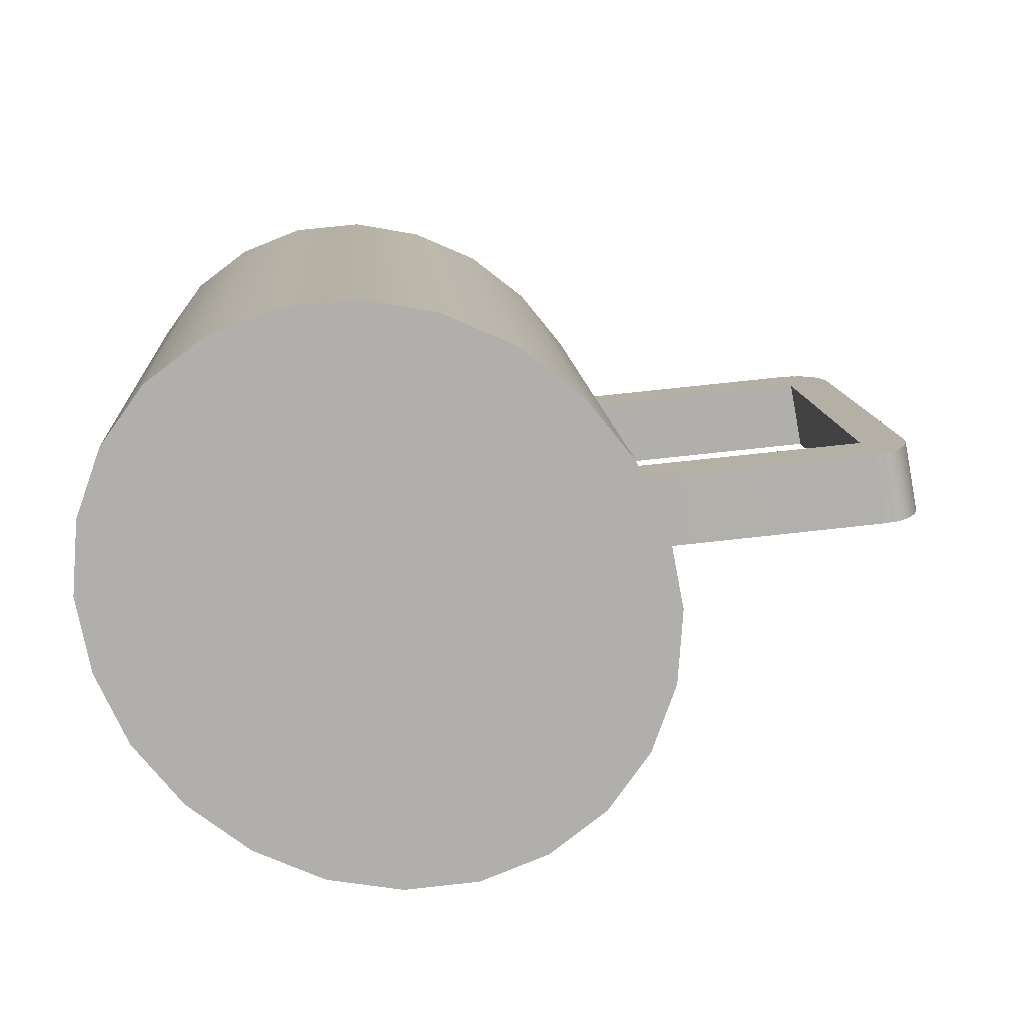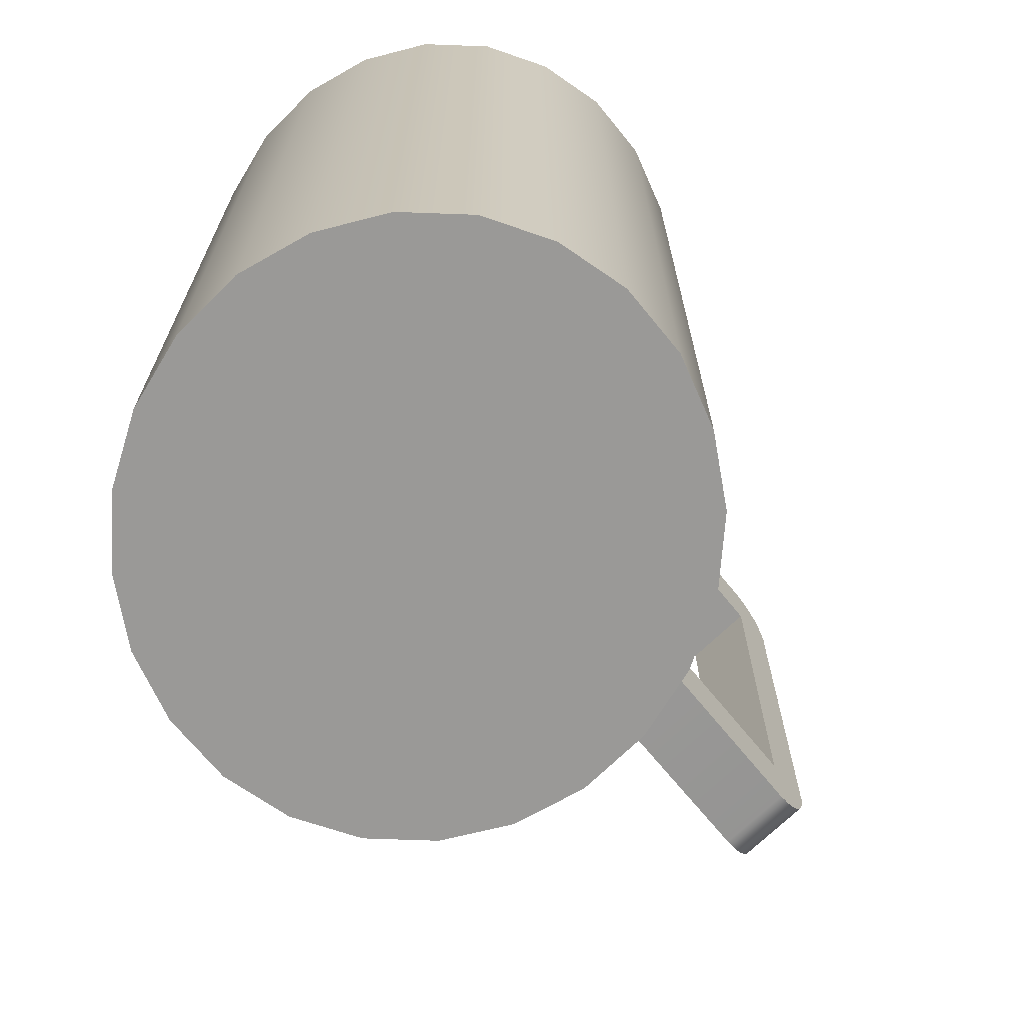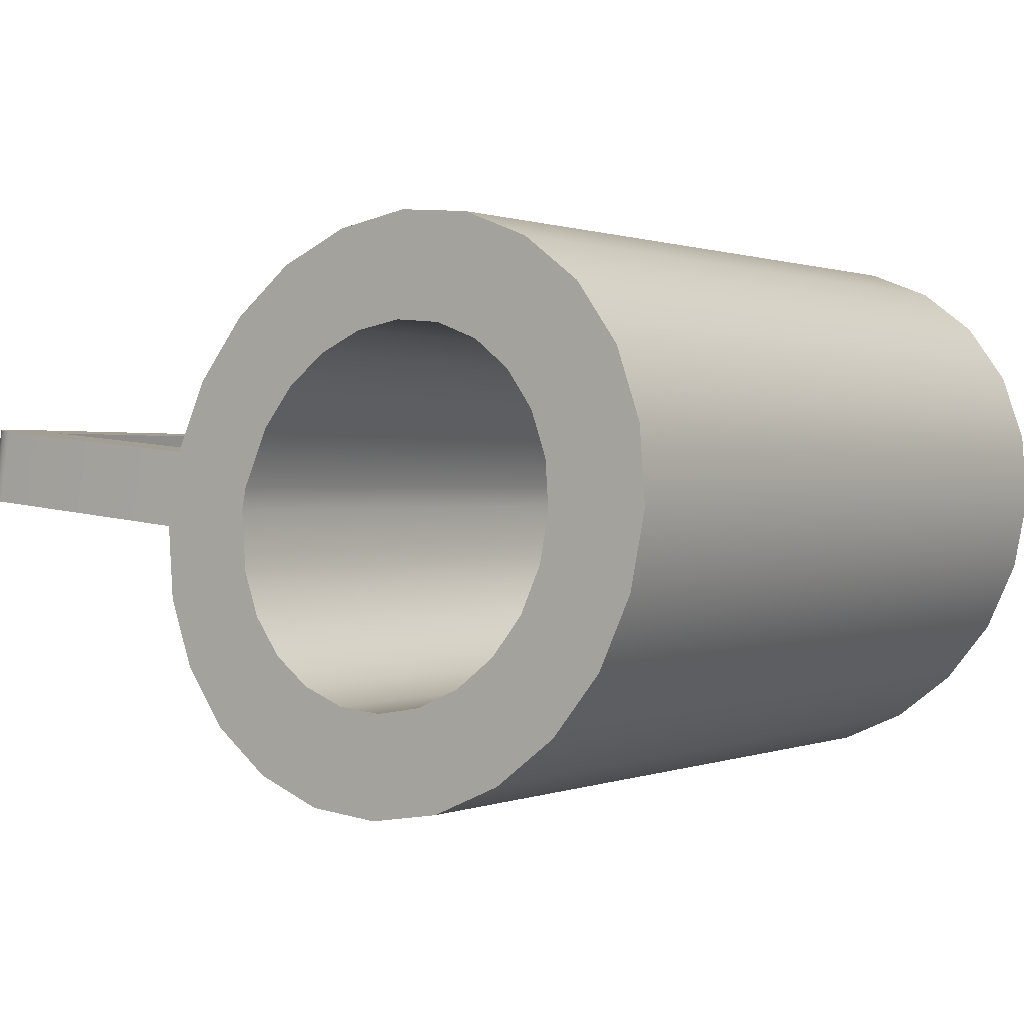
<metadata>
{"format":"obj","ext":"obj","renderer":"f3d","projection":"perspective","resolution":1024,"background":"white","views":[{"elev":12.1,"azim":-3.9,"up":"+Z"},{"elev":-69.0,"azim":-56.2,"up":"+Y"},{"elev":0.7,"azim":-143.6,"up":"+Z"}]}
</metadata>
<code>
v -0.1279 0.3037 0.218
v -0.07103 -0.3037 0.208
v -0.07103 0.3037 0.208
v -0.1279 -0.3037 0.218
v -0.01723 -0.3037 0.1846
v 0.1036 0.3037 -0.008581
v -0.1839 -0.3037 0.2127
v 0.1036 -0.3037 -0.008552
v -0.01723 0.3037 0.1846
v 0.09258 -0.3037 0.04828
v 0.09256 0.3037 0.04831
v -0.02112 0.3037 0.09516
v -0.1839 0.3037 0.2127
v 0.09975 -0.3037 -0.06484
v 0.02995 -0.3037 0.1479
v 0.06748 -0.3037 0.1015
v 0.1036 0.2507 -0.008544
v 0.2959 0.3037 0.009369
v 0.003156 0.3037 0.06537
v -0.05174 0.3037 0.1186
v -0.2349 -0.3037 0.1926
v 0.08127 -0.3037 -0.1164
v 0.09259 -0.1076 0.04829
v 0.09976 0.3037 -0.06484
v 0.02995 0.3037 0.1479
v 0.06748 0.3037 0.1015
v 0.09258 0.2507 0.04829
v 0.2959 0.2507 0.009352
v 0.1036 0.2507 -0.008563
v 0.2851 0.3037 0.06594
v 0.3009 0.3033 0.009914
v -0.02112 -0.2964 0.09516
v -0.05174 -0.2964 0.1186
v -0.08649 0.3037 0.1341
v -0.2349 0.3037 0.1926
v 0.08126 0.3037 -0.1164
v 0.1036 -0.1076 -0.008544
v 0.3207 0.2576 0.06955
v 0.1036 -0.05458 -0.008581
v 0.332 0.2507 0.01294
v 0.2898 0.3033 0.06678
v 0.3055 0.3019 0.01019
v 0.02356 0.3037 0.02123
v 0.003153 -0.2964 0.06537
v -0.08649 -0.2964 0.1341
v -0.1232 0.3037 0.1404
v -0.278 -0.3037 0.16
v 0.04954 -0.3037 -0.1603
v 0.04954 0.3037 -0.1603
v 0.09257 -0.05458 0.04831
v 0.2959 -0.1076 0.009362
v 0.1036 -0.1076 -0.008563
v 0.02687 0.3037 0.004135
v 0.2851 0.2507 0.06596
v 0.3199 0.2644 0.06926
v 0.3318 0.2576 0.01268
v 0.332 -0.05459 0.01294
v 0.2945 0.3019 0.06706
v 0.31 0.2997 0.01074
v 0.02357 -0.2964 0.02124
v -0.1232 -0.2964 0.1404
v -0.159 0.3037 0.1371
v -0.278 0.3037 0.16
v 0.01198 0.3037 -0.07531
v 0.2851 -0.1076 0.06595
v 0.02384 0.3037 -0.04193
v 0.321 0.2507 0.06927
v 0.3307 0.2644 0.01268
v 0.3182 0.271 0.06926
v 0.2959 -0.05457 0.009357
v 0.2851 -0.05458 0.06596
v 0.2987 0.2997 0.06733
v 0.3141 0.2966 0.01102
v -0.1921 0.3037 0.1244
v -0.3097 -0.3037 0.1162
v 0.006771 -0.3037 -0.1931
v 0.00677 0.3037 -0.1931
v -0.008428 0.3037 -0.1034
v 0.2898 -0.1072 0.06678
v 0.3009 -0.1072 0.009914
v 0.02384 -0.2964 -0.04193
v 0.3293 0.271 0.0124
v 0.3163 0.2772 0.06899
v 0.321 -0.05459 0.06927
v 0.3031 0.2966 0.06788
v 0.318 0.2927 0.01158
v 0.02688 -0.2964 0.004136
v -0.159 -0.2964 0.1371
v -0.2197 0.3037 0.1029
v -0.3097 0.3037 0.1162
v 0.01198 -0.2964 -0.07531
v -0.008428 -0.2964 -0.1034
v 0.2945 -0.1058 0.06706
v 0.3055 -0.1058 0.01019
v 0.3271 0.2772 0.0124
v 0.3136 0.2829 0.06899
v 0.3318 -0.06151 0.01268
v 0.3072 0.2927 0.06817
v 0.3216 0.2882 0.01185
v -0.1921 -0.2964 0.1244
v -0.2401 0.3037 0.07475
v -0.3279 -0.3037 0.06428
v -0.04455 -0.3037 -0.213
v -0.04455 0.3037 -0.213
v -0.03629 0.3037 -0.1247
v -0.03629 -0.2964 -0.1247
v 0.2987 -0.1036 0.06733
v 0.31 -0.1036 0.01074
v 0.3246 0.2829 0.01212
v 0.3105 0.2882 0.06871
v 0.3207 -0.06151 0.06954
v 0.3307 -0.06831 0.01268
v -0.2197 -0.2964 0.1029
v -0.252 0.3037 0.04138
v -0.3279 0.3037 0.06428
v -0.06939 0.3037 -0.1374
v 0.3031 -0.1005 0.06788
v 0.3141 -0.1005 0.01102
v 0.3199 -0.06831 0.06926
v 0.3293 -0.07488 0.0124
v -0.2401 -0.2964 0.07475
v -0.332 -0.3037 0.008274
v -0.1003 -0.3037 -0.218
v -0.1003 0.3037 -0.218
v -0.1052 0.3037 -0.1407
v -0.06939 -0.2964 -0.1374
v 0.3072 -0.09666 0.06817
v 0.318 -0.09667 0.01158
v 0.3182 -0.07488 0.06926
v 0.3271 -0.0811 0.0124
v -0.252 -0.2964 0.04138
v -0.2545 0.3037 0.005242
v -0.332 0.3037 0.008274
v -0.1419 0.3037 -0.1343
v -0.1052 -0.2964 -0.1407
v 0.3105 -0.09209 0.06871
v 0.3216 -0.09209 0.01185
v 0.3163 -0.0811 0.06899
v 0.3246 -0.08687 0.01212
v -0.2473 0.3037 -0.03117
v -0.3207 0.3037 -0.04829
v -0.1571 -0.3037 -0.2086
v -0.1764 0.3037 -0.1192
v 0.3136 -0.08687 0.06899
v -0.2545 -0.2964 0.005241
v -0.2473 -0.2964 -0.03117
v -0.2313 0.3037 -0.06592
v -0.3207 -0.3037 -0.04829
v -0.1571 0.3037 -0.2086
v -0.207 0.3037 -0.09572
v -0.1419 -0.2964 -0.1343
v -0.2313 -0.2964 -0.06592
v -0.2959 0.3037 -0.1018
v -0.2109 0.3037 -0.1846
v -0.2109 -0.3037 -0.1846
v -0.1764 -0.2964 -0.1192
v -0.207 -0.2964 -0.09571
v -0.2959 -0.3037 -0.1018
v -0.2584 0.3037 -0.1482
v -0.2584 -0.3037 -0.1482
v -0.07104 0.3037 0.208
v -0.07104 -0.3037 0.208
v -0.1279 0.3037 0.2179
v -0.1279 -0.3037 0.2179
v -0.01725 -0.3037 0.1845
v 0.1036 0.3037 -0.008526
v -0.1839 -0.3037 0.2127
v 0.1036 -0.3037 -0.008555
v -0.01725 0.3037 0.1845
v 0.09254 -0.3037 0.04827
v 0.09255 0.3037 0.04825
v -0.02109 0.3037 0.09519
v -0.1839 0.3037 0.2127
v 0.09971 -0.3037 -0.06483
v 0.02991 -0.3037 0.1478
v 0.06743 -0.3037 0.1015
v 0.2959 0.3037 0.009388
v 0.003192 0.3037 0.06539
v -0.05171 0.3037 0.1186
v -0.2349 -0.3037 0.1925
v 0.08123 -0.3037 -0.1164
v 0.09253 -0.1076 0.04827
v 0.09971 0.3037 -0.06483
v 0.02991 0.3037 0.1478
v 0.06743 0.3037 0.1015
v 0.09254 0.2507 0.04826
v 0.2959 0.2507 0.009405
v 0.2851 0.3037 0.06592
v 0.3008 0.3032 0.009946
v -0.02108 -0.2964 0.0952
v -0.05171 -0.2964 0.1186
v -0.08648 0.3037 0.1341
v -0.2349 0.3037 0.1925
v 0.08123 0.3037 -0.1164
v 0.3207 0.2576 0.06949
v 0.1036 -0.05459 -0.008526
v 0.332 0.2507 0.01299
v 0.2898 0.3032 0.06674
v 0.3055 0.3019 0.01022
v 0.02361 0.3037 0.02125
v 0.003196 -0.2964 0.0654
v -0.08648 -0.2964 0.1341
v -0.1232 0.3037 0.1404
v -0.2779 -0.3037 0.16
v 0.04951 -0.3037 -0.1603
v 0.04951 0.3037 -0.1603
v 0.09255 -0.05459 0.04825
v 0.2959 -0.1076 0.009395
v 0.02692 0.3037 0.004138
v 0.2851 0.2507 0.06591
v 0.3199 0.2644 0.06922
v 0.3317 0.2576 0.0127
v 0.332 -0.05459 0.01299
v 0.2945 0.3019 0.06702
v 0.3099 0.2996 0.01077
v 0.02361 -0.2964 0.02125
v -0.1232 -0.2964 0.1404
v -0.159 0.3037 0.1371
v -0.2779 0.3037 0.16
v 0.01202 0.3037 -0.07533
v 0.2851 -0.1076 0.06592
v 0.02389 0.3037 -0.04194
v 0.321 0.2507 0.06922
v 0.3306 0.2644 0.0127
v 0.3182 0.2709 0.06922
v 0.2959 -0.05461 0.0094
v 0.2851 -0.05459 0.06591
v 0.2986 0.2996 0.06729
v 0.3141 0.2966 0.01105
v -0.1922 0.3037 0.1244
v -0.3097 -0.3037 0.1161
v 0.00675 -0.3037 -0.1931
v 0.006752 0.3037 -0.1931
v -0.008397 0.3037 -0.1035
v 0.2898 -0.1071 0.06674
v 0.3008 -0.1071 0.009946
v 0.02389 -0.2964 -0.04194
v 0.3292 0.2709 0.01243
v 0.3163 0.2772 0.06895
v 0.321 -0.05459 0.06922
v 0.303 0.2966 0.06785
v 0.3179 0.2927 0.0116
v 0.02692 -0.2964 0.004138
v -0.159 -0.2964 0.1371
v -0.2198 0.3037 0.1029
v -0.3097 0.3037 0.1161
v 0.01202 -0.2964 -0.07533
v -0.008397 -0.2964 -0.1035
v 0.2945 -0.1058 0.06702
v 0.3055 -0.1058 0.01022
v 0.327 0.2772 0.01243
v 0.3135 0.2829 0.06895
v 0.3317 -0.0615 0.0127
v 0.3072 0.2927 0.06812
v 0.3215 0.2881 0.01188
v -0.1922 -0.2964 0.1244
v -0.2402 0.3037 0.07477
v -0.3279 -0.3037 0.06427
v -0.04456 -0.3037 -0.213
v -0.04456 0.3037 -0.213
v -0.03626 0.3037 -0.1247
v -0.03627 -0.2964 -0.1247
v 0.2986 -0.1035 0.06729
v 0.3099 -0.1035 0.01077
v 0.3245 0.2829 0.01215
v 0.3105 0.2881 0.06867
v 0.3207 -0.0615 0.0695
v 0.3306 -0.0683 0.0127
v -0.2198 -0.2964 0.1029
v -0.252 0.3037 0.04138
v -0.3279 0.3037 0.06427
v -0.06938 0.3037 -0.1374
v 0.303 -0.1005 0.06785
v 0.3141 -0.1005 0.01105
v 0.3199 -0.0683 0.06922
v 0.3292 -0.07487 0.01243
v -0.2402 -0.2964 0.07477
v -0.332 -0.3037 0.008277
v -0.1003 -0.3037 -0.2179
v -0.1003 0.3037 -0.2179
v -0.1052 0.3037 -0.1407
v -0.06938 -0.2964 -0.1374
v 0.3072 -0.09663 0.06812
v 0.3179 -0.09663 0.0116
v 0.3182 -0.07487 0.06922
v 0.327 -0.08108 0.01243
v -0.252 -0.2964 0.04138
v -0.2545 0.3037 0.005239
v -0.332 0.3037 0.008276
v -0.1419 0.3037 -0.1344
v -0.1052 -0.2964 -0.1407
v 0.3105 -0.09206 0.06867
v 0.3215 -0.09206 0.01188
v 0.3163 -0.08109 0.06895
v 0.3245 -0.08685 0.01215
v -0.2473 0.3037 -0.03118
v -0.3207 0.3037 -0.04827
v -0.1571 -0.3037 -0.2085
v -0.1764 0.3037 -0.1192
v 0.3135 -0.08685 0.06895
v -0.2545 -0.2964 0.005239
v -0.2473 -0.2964 -0.03118
v -0.2313 0.3037 -0.06595
v -0.3207 -0.3037 -0.04827
v -0.1571 0.3037 -0.2085
v -0.2071 0.3037 -0.09575
v -0.1419 -0.2964 -0.1344
v -0.2313 -0.2964 -0.06595
v -0.2959 0.3037 -0.1018
v -0.2109 0.3037 -0.1845
v -0.2109 -0.3037 -0.1845
v -0.1764 -0.2964 -0.1192
v -0.2071 -0.2964 -0.09575
v -0.2959 -0.3037 -0.1018
v -0.2583 0.3037 -0.1481
v -0.2583 -0.3037 -0.1481
g mesh1-geometry-0
f 1 2 3
f 2 1 4
f 5 3 2
f 3 6 1
f 1 7 4
f 8 2 4
f 3 5 9
f 10 5 2
f 3 11 6
f 1 6 12
f 7 1 13
f 14 4 7
f 10 2 8
f 8 4 14
f 15 9 5
f 9 11 3
f 16 5 10
f 11 17 6
f 11 18 6
f 12 6 19
f 20 1 12
f 1 20 13
f 13 21 7
f 14 7 22
f 8 23 10
f 24 8 14
f 9 15 25
f 5 16 15
f 9 26 11
f 10 26 16
f 17 11 27
f 17 24 6
f 6 28 29
f 18 11 30
f 31 6 18
f 19 6 24
f 19 32 12
f 12 33 20
f 13 20 34
f 21 13 35
f 22 7 21
f 36 14 22
f 23 8 37
f 23 26 10
f 8 24 37
f 14 36 24
f 16 25 15
f 26 9 25
f 26 27 11
f 25 16 26
f 27 38 11
f 27 39 17
f 28 27 29
f 39 24 17
f 28 6 40
f 11 41 30
f 30 31 18
f 42 6 31
f 19 24 43
f 32 19 44
f 33 12 32
f 45 20 33
f 20 45 34
f 13 34 46
f 13 46 35
f 35 47 21
f 22 21 48
f 22 49 36
f 37 50 23
f 51 23 52
f 50 26 23
f 37 24 39
f 53 24 36
f 27 26 50
f 54 38 27
f 11 38 55
f 39 27 50
f 27 28 54
f 40 6 56
f 57 28 40
f 11 58 41
f 31 30 41
f 59 6 42
f 41 42 31
f 43 24 53
f 43 44 19
f 44 33 32
f 33 60 45
f 61 34 45
f 34 61 46
f 35 46 62
f 47 35 63
f 48 21 47
f 49 22 48
f 64 36 49
f 50 37 39
f 65 50 23
f 23 51 65
f 39 51 52
f 53 36 66
f 54 67 38
f 38 68 55
f 11 55 69
f 50 70 39
f 28 71 54
f 56 6 68
f 56 67 40
f 57 70 28
f 67 57 40
f 11 72 58
f 42 41 58
f 73 6 59
f 58 59 42
f 53 60 43
f 44 43 60
f 33 44 60
f 45 60 61
f 61 62 46
f 35 62 74
f 35 74 63
f 63 75 47
f 48 47 76
f 48 77 49
f 66 36 64
f 64 49 78
f 50 65 79
f 80 65 51
f 51 39 80
f 81 53 66
f 71 67 54
f 67 56 38
f 68 38 56
f 82 55 68
f 55 82 69
f 11 69 83
f 70 50 71
f 57 39 70
f 71 28 70
f 68 6 82
f 57 67 84
f 11 85 72
f 59 58 72
f 86 6 73
f 72 73 59
f 60 53 87
f 61 60 87
f 62 61 88
f 88 74 62
f 63 74 89
f 75 63 90
f 76 47 75
f 77 48 76
f 78 49 77
f 91 66 64
f 92 64 78
f 65 80 79
f 50 79 93
f 80 39 94
f 53 81 87
f 66 91 81
f 67 71 84
f 95 69 82
f 69 95 83
f 11 83 96
f 50 84 71
f 97 39 57
f 82 6 95
f 84 97 57
f 11 98 85
f 73 72 85
f 99 6 86
f 85 86 73
f 61 87 81
f 61 81 88
f 74 88 100
f 100 89 74
f 63 89 101
f 63 101 90
f 90 102 75
f 76 75 103
f 76 104 77
f 78 77 105
f 64 92 91
f 78 106 92
f 94 79 80
f 79 94 93
f 50 93 107
f 94 39 108
f 88 81 91
f 109 83 95
f 83 109 96
f 11 96 110
f 50 111 84
f 112 39 97
f 95 6 109
f 97 84 111
f 11 110 98
f 86 85 98
f 109 6 99
f 86 110 99
f 88 91 100
f 89 100 113
f 113 101 89
f 90 101 114
f 102 90 115
f 103 75 102
f 104 76 103
f 116 77 104
f 105 77 116
f 106 78 105
f 100 91 92
f 113 92 106
f 108 93 94
f 93 108 107
f 50 107 117
f 108 39 118
f 99 96 109
f 96 99 110
f 50 119 111
f 120 39 112
f 111 112 97
f 110 86 98
f 100 92 113
f 101 113 121
f 121 114 101
f 90 114 115
f 115 122 102
f 103 102 123
f 103 124 104
f 116 104 125
f 126 105 116
f 105 126 106
f 113 106 121
f 118 107 108
f 107 118 117
f 50 117 127
f 118 39 128
f 50 129 119
f 112 111 119
f 130 39 120
f 119 120 112
f 114 121 131
f 115 114 132
f 122 115 133
f 123 102 122
f 124 103 123
f 134 104 124
f 125 104 134
f 135 116 125
f 116 135 126
f 121 106 126
f 128 117 118
f 117 128 127
f 50 127 136
f 128 39 137
f 50 138 129
f 120 119 129
f 139 39 130
f 129 130 120
f 121 126 131
f 131 132 114
f 115 132 140
f 115 140 133
f 141 122 133
f 123 122 142
f 142 124 123
f 134 124 143
f 134 135 125
f 131 126 135
f 128 136 127
f 50 136 144
f 137 39 139
f 136 128 137
f 50 144 138
f 130 129 138
f 138 139 130
f 132 131 145
f 132 146 140
f 133 140 147
f 122 141 148
f 133 149 141
f 142 122 148
f 124 142 149
f 143 124 150
f 143 151 134
f 135 134 151
f 131 135 145
f 137 144 136
f 144 137 139
f 139 138 144
f 146 132 145
f 152 140 146
f 140 152 147
f 133 147 150
f 153 148 141
f 133 124 149
f 141 149 154
f 142 148 155
f 155 149 142
f 133 150 124
f 150 156 143
f 151 143 156
f 145 135 151
f 145 151 146
f 146 156 152
f 157 147 152
f 147 157 150
f 148 153 158
f 141 154 153
f 149 155 154
f 155 148 158
f 156 150 157
f 146 151 156
f 152 156 157
f 159 158 153
f 153 154 159
f 160 154 155
f 155 158 160
f 158 159 160
f 154 160 159
g mesh1-geometry-1
f 161 162 163
f 164 163 162
f 162 161 165
f 163 166 161
f 164 167 163
f 164 162 168
f 169 165 161
f 162 165 170
f 166 171 161
f 172 166 163
f 173 163 167
f 167 164 174
f 168 162 170
f 174 164 168
f 165 169 175
f 161 171 169
f 170 165 176
f 166 29 171
f 166 177 171
f 178 166 172
f 172 163 179
f 173 179 163
f 167 180 173
f 181 167 174
f 170 182 168
f 174 168 183
f 184 175 169
f 175 176 165
f 171 185 169
f 176 185 170
f 186 171 29
f 166 183 29
f 17 187 166
f 188 171 177
f 177 166 189
f 183 166 178
f 172 190 178
f 179 191 172
f 192 179 173
f 193 173 180
f 180 167 181
f 181 174 194
f 52 168 182
f 170 185 182
f 52 183 168
f 183 194 174
f 175 184 176
f 184 169 185
f 171 186 185
f 185 176 184
f 171 195 186
f 29 196 186
f 17 186 187
f 29 183 196
f 197 166 187
f 188 198 171
f 177 189 188
f 189 166 199
f 200 183 178
f 201 178 190
f 190 172 191
f 191 179 202
f 192 202 179
f 203 192 173
f 193 203 173
f 180 204 193
f 205 180 181
f 194 206 181
f 182 207 52
f 37 182 208
f 182 185 207
f 196 183 52
f 194 183 209
f 207 185 186
f 186 195 210
f 211 195 171
f 207 186 196
f 210 187 186
f 212 166 197
f 197 187 213
f 198 214 171
f 198 188 189
f 199 166 215
f 189 199 198
f 209 183 200
f 178 201 200
f 190 191 201
f 202 216 191
f 202 192 217
f 203 217 192
f 218 203 193
f 219 193 204
f 204 180 205
f 205 181 206
f 206 194 220
f 196 52 207
f 182 207 221
f 221 208 182
f 37 208 196
f 222 194 209
f 195 223 210
f 211 224 195
f 225 211 171
f 196 226 207
f 210 227 187
f 224 166 212
f 197 223 212
f 187 226 213
f 197 213 223
f 214 228 171
f 214 198 199
f 215 166 229
f 199 215 214
f 200 216 209
f 216 200 201
f 216 201 191
f 217 216 202
f 203 218 217
f 230 218 193
f 219 230 193
f 204 231 219
f 232 204 205
f 206 233 205
f 220 194 222
f 234 206 220
f 235 221 207
f 208 221 236
f 236 196 208
f 222 209 237
f 210 223 227
f 195 212 223
f 212 195 224
f 224 211 238
f 225 238 211
f 239 225 171
f 227 207 226
f 226 196 213
f 226 187 227
f 238 166 224
f 240 223 213
f 228 241 171
f 228 214 215
f 229 166 242
f 215 229 228
f 243 209 216
f 243 216 217
f 244 217 218
f 218 230 244
f 245 230 219
f 246 219 231
f 231 204 232
f 232 205 233
f 233 206 234
f 220 222 247
f 234 220 248
f 235 236 221
f 249 235 207
f 250 196 236
f 243 237 209
f 237 247 222
f 240 227 223
f 238 225 251
f 239 251 225
f 252 239 171
f 227 240 207
f 213 196 253
f 251 166 238
f 213 253 240
f 241 254 171
f 241 228 229
f 242 166 255
f 229 242 241
f 237 243 217
f 244 237 217
f 256 244 230
f 230 245 256
f 257 245 219
f 246 257 219
f 231 258 246
f 259 231 232
f 233 260 232
f 261 233 234
f 247 248 220
f 248 262 234
f 236 235 250
f 249 250 235
f 263 249 207
f 264 196 250
f 247 237 244
f 251 239 265
f 252 265 239
f 266 252 171
f 240 267 207
f 253 196 268
f 265 166 251
f 267 240 253
f 254 266 171
f 254 241 242
f 255 166 265
f 255 266 242
f 256 247 244
f 269 256 245
f 245 257 269
f 270 257 246
f 271 246 258
f 258 231 259
f 259 232 260
f 260 233 272
f 272 233 261
f 261 234 262
f 248 247 256
f 262 248 269
f 250 249 264
f 263 264 249
f 273 263 207
f 274 196 264
f 265 252 255
f 266 255 252
f 267 275 207
f 268 196 276
f 253 268 267
f 254 242 266
f 269 248 256
f 277 269 257
f 257 270 277
f 271 270 246
f 258 278 271
f 279 258 259
f 260 280 259
f 281 260 272
f 272 261 282
f 262 282 261
f 277 262 269
f 264 263 274
f 273 274 263
f 283 273 207
f 284 196 274
f 275 285 207
f 275 267 268
f 276 196 286
f 268 276 275
f 287 277 270
f 288 270 271
f 289 271 278
f 278 258 279
f 279 259 280
f 280 260 290
f 290 260 281
f 281 272 291
f 282 291 272
f 282 262 277
f 274 273 284
f 283 284 273
f 292 283 207
f 293 196 284
f 285 294 207
f 285 275 276
f 286 196 295
f 276 286 285
f 287 282 277
f 270 288 287
f 296 288 271
f 289 296 271
f 289 278 297
f 298 278 279
f 279 280 298
f 299 280 290
f 281 291 290
f 291 282 287
f 283 292 284
f 300 292 207
f 295 196 293
f 293 284 292
f 294 300 207
f 294 285 286
f 286 295 294
f 301 287 288
f 296 302 288
f 303 296 289
f 304 297 278
f 297 305 289
f 304 278 298
f 305 298 280
f 306 280 299
f 290 307 299
f 307 290 291
f 301 291 287
f 292 300 293
f 295 293 300
f 300 294 295
f 301 288 302
f 302 296 308
f 303 308 296
f 306 303 289
f 297 304 309
f 305 280 289
f 310 305 297
f 311 304 298
f 298 305 311
f 280 306 289
f 299 312 306
f 312 299 307
f 307 291 301
f 302 307 301
f 308 312 302
f 308 303 313
f 306 313 303
f 314 309 304
f 309 310 297
f 310 311 305
f 314 304 311
f 313 306 312
f 312 307 302
f 313 312 308
f 309 314 315
f 315 310 309
f 311 310 316
f 316 314 311
f 316 315 314
f 315 316 310

</code>
